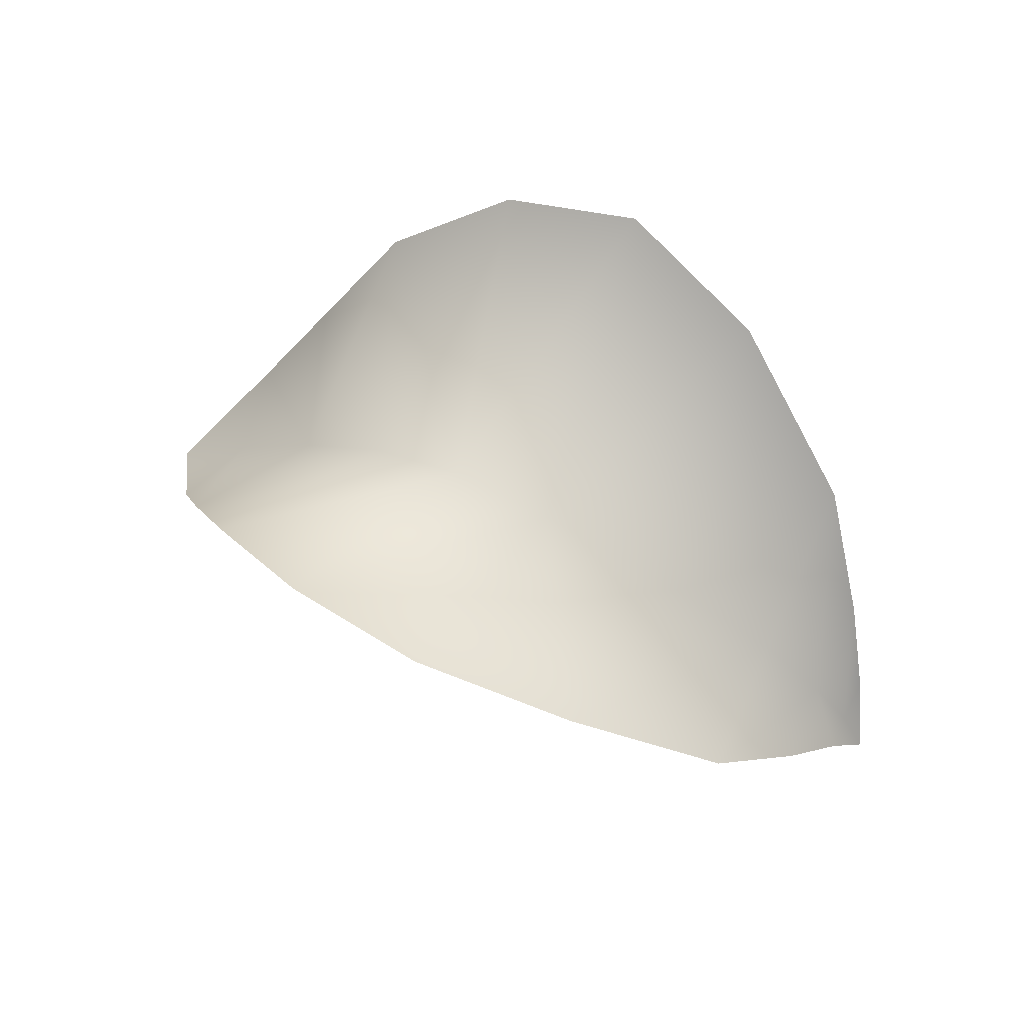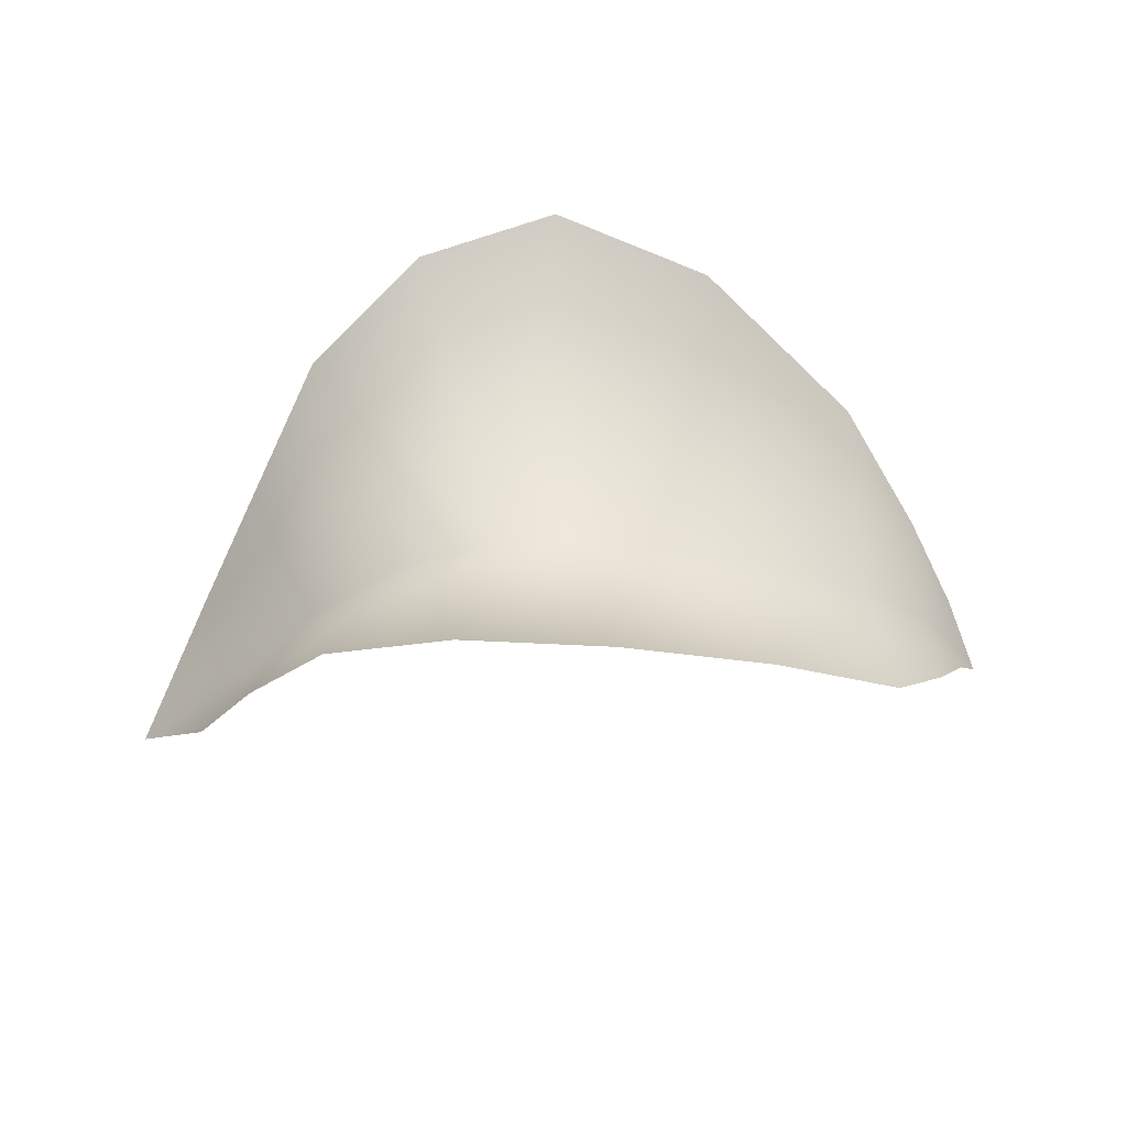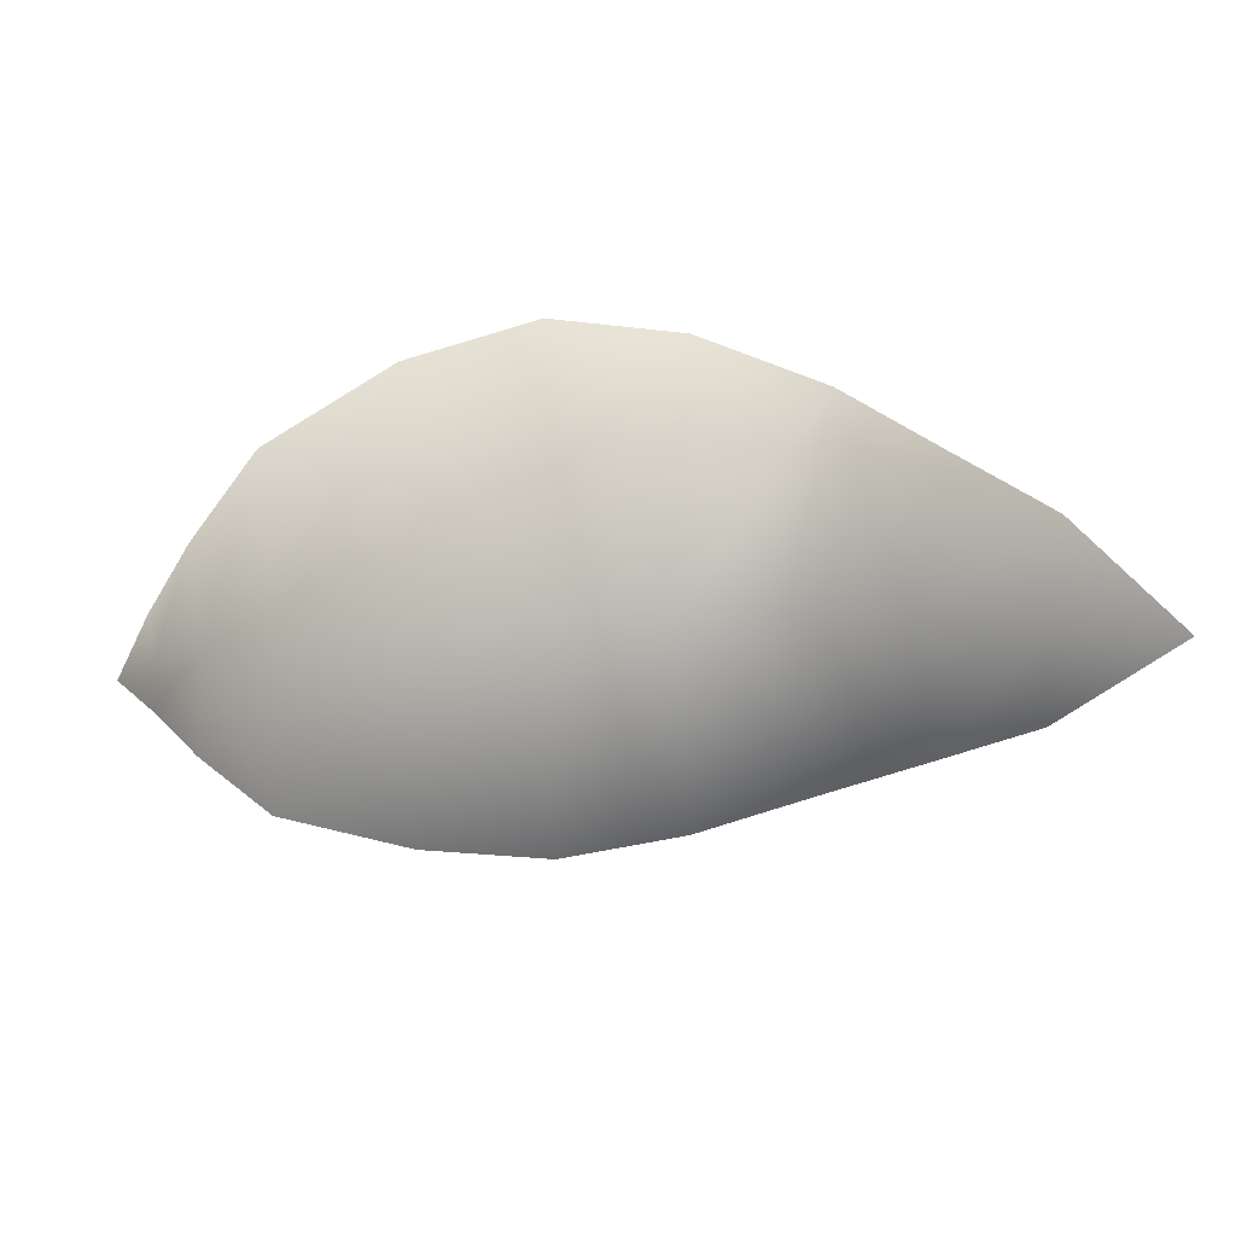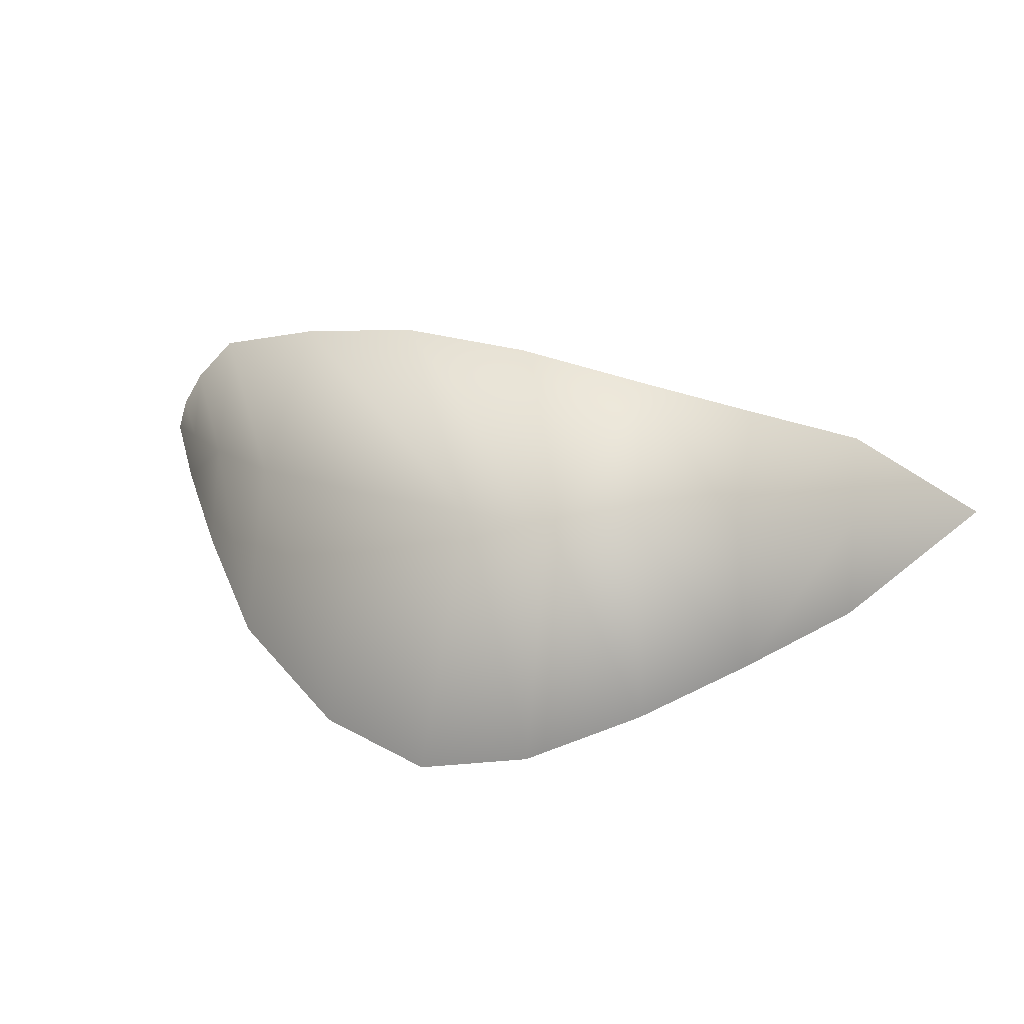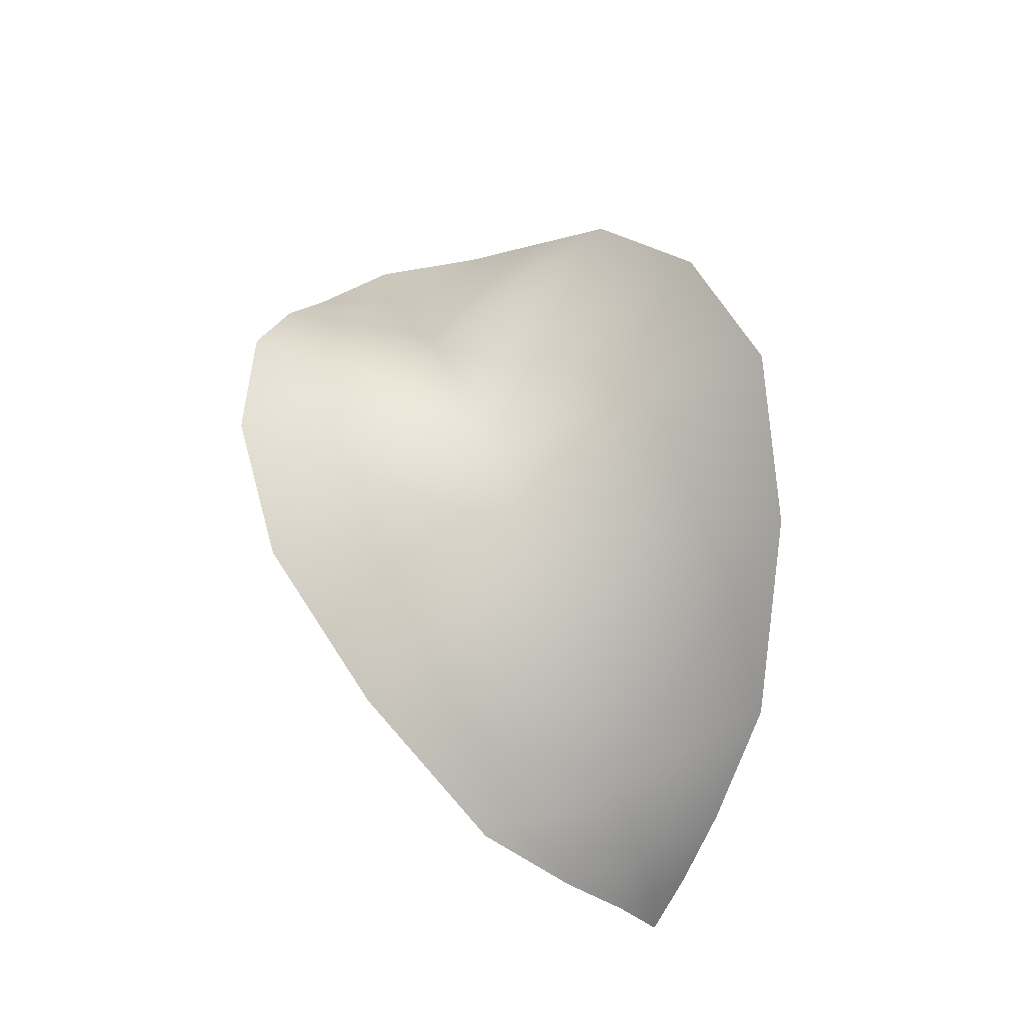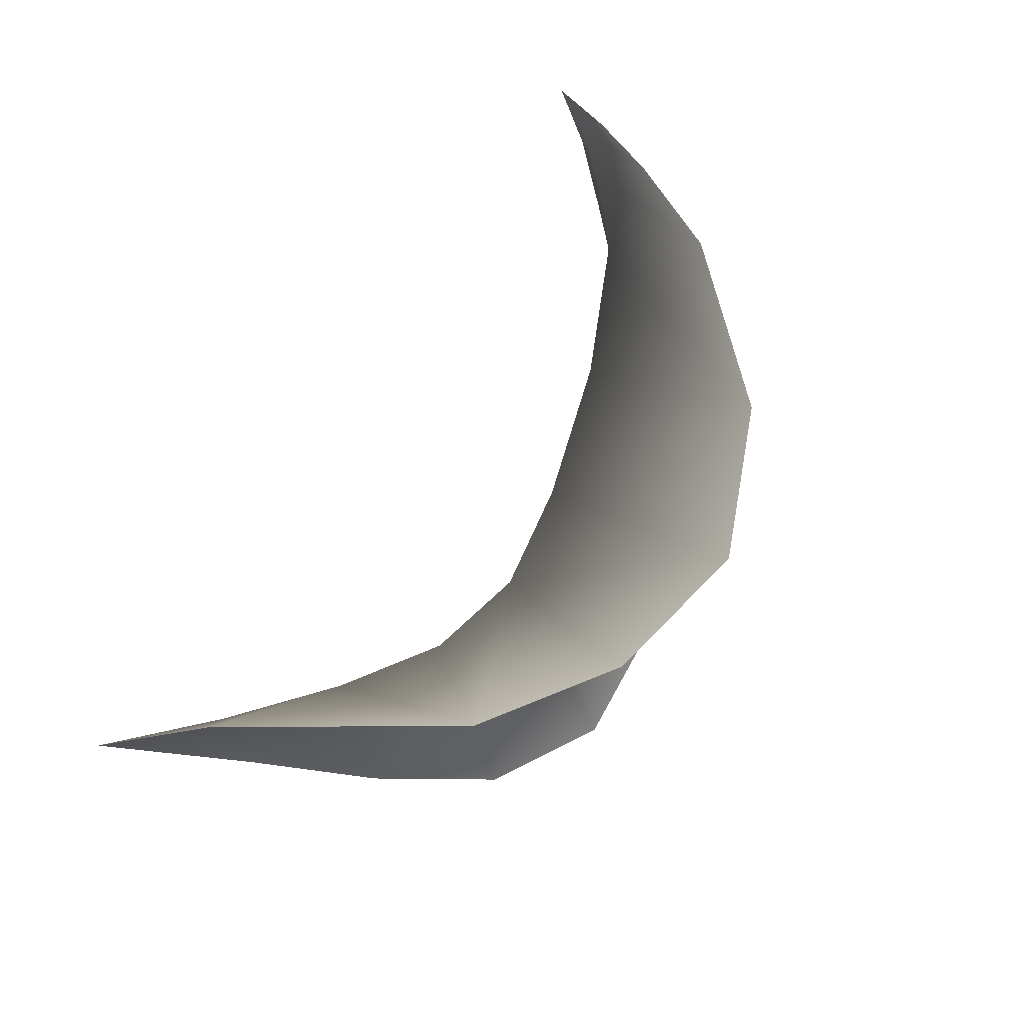
<metadata>
{"format":"obj","ext":"obj","renderer":"f3d","projection":"perspective","resolution":1024,"background":"white","views":[{"elev":64.6,"azim":25.1,"up":"+Z"},{"elev":48.2,"azim":-5.9,"up":"+Z"},{"elev":7.9,"azim":166.6,"up":"+Y"},{"elev":-11.5,"azim":152.3,"up":"+Y"},{"elev":68.8,"azim":68.4,"up":"+Z"},{"elev":76.6,"azim":-57.4,"up":"+Y"}]}
</metadata>
<code>
g 088
v 0.07488 3.597e-05 0.07366
v 0.0002707 0.0009217 -0.00113
v 0.0608 0.07679 0.0829
v 0.1509 3.779e-05 0.1408
v 0.1117 0.1151 0.171
v 0.1679 0.1582 0.2676
v 0.2244 3.74e-05 0.1925
v 0.3023 3.755e-05 0.2129
v 0.26 0.1967 0.3393
v 0.3701 0.2085 0.364
v 0.388 3.718e-05 0.2011
v 0.4898 0.1778 0.3161
v 0.4987 3.585e-05 0.1706
v 0.6015 3.597e-05 0.125
v 0.6045 0.1226 0.2057
v 0.6549 3.618e-05 0.08032
v 0.6574 0.06776 0.1216
v 0.6866 3.619e-05 0.04239
v 0.6878 0.02909 0.0623
v 0.7094 -0.003593 0.007826
v 0.06016 -0.07704 0.1021
v 0.0002707 0.0009217 -0.00113
v 0.07488 3.597e-05 0.07366
v 0.1077 -0.1169 0.1948
v 0.1509 3.779e-05 0.1408
v 0.2244 3.74e-05 0.1925
v 0.1679 -0.1581 0.2829
v 0.3023 3.755e-05 0.2129
v 0.26 -0.1966 0.3335
v 0.388 3.718e-05 0.2011
v 0.3701 -0.2084 0.3264
v 0.4898 -0.1778 0.2548
v 0.4987 3.585e-05 0.1706
v 0.6015 3.597e-05 0.125
v 0.6045 -0.1226 0.1442
v 0.6549 3.618e-05 0.08032
v 0.6574 -0.06769 0.08274
v 0.6878 -0.02902 0.04441
v 0.6866 3.619e-05 0.04239
v 0.7094 -0.003593 0.007826
g 088_0
f 3 2 1
f 3 1 4
f 5 3 4
f 5 4 6
f 4 7 6
f 7 8 6
f 8 9 6
f 9 8 10
f 8 11 10
f 12 10 11
f 13 12 11
f 13 14 12
f 14 15 12
f 14 16 15
f 16 17 15
f 17 16 18
f 19 17 18
f 20 19 18
f 23 22 21
f 23 21 24
f 25 23 24
f 25 24 26
f 24 27 26
f 26 27 28
f 27 29 28
f 28 29 30
f 29 31 30
f 30 31 32
f 33 30 32
f 33 32 34
f 32 35 34
f 36 34 35
f 37 36 35
f 37 38 36
f 38 39 36
f 40 39 38

</code>
